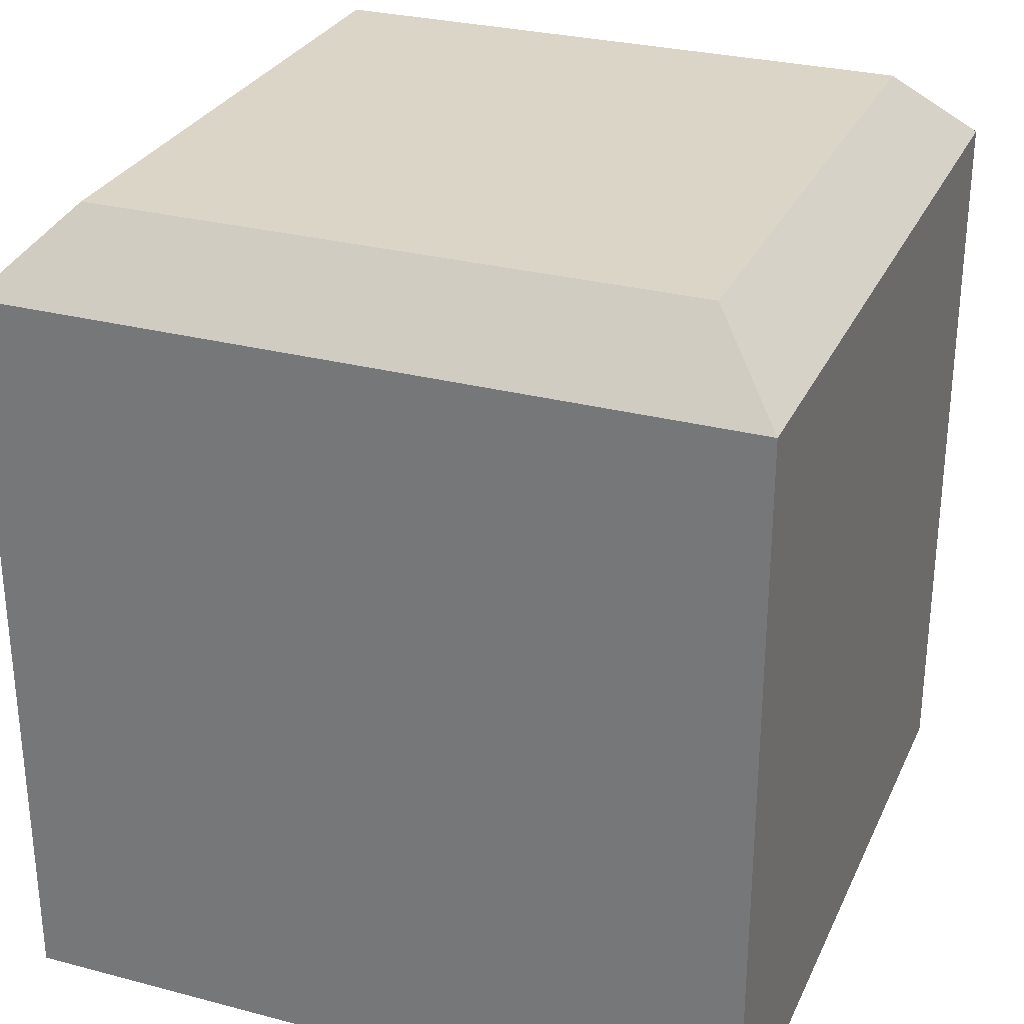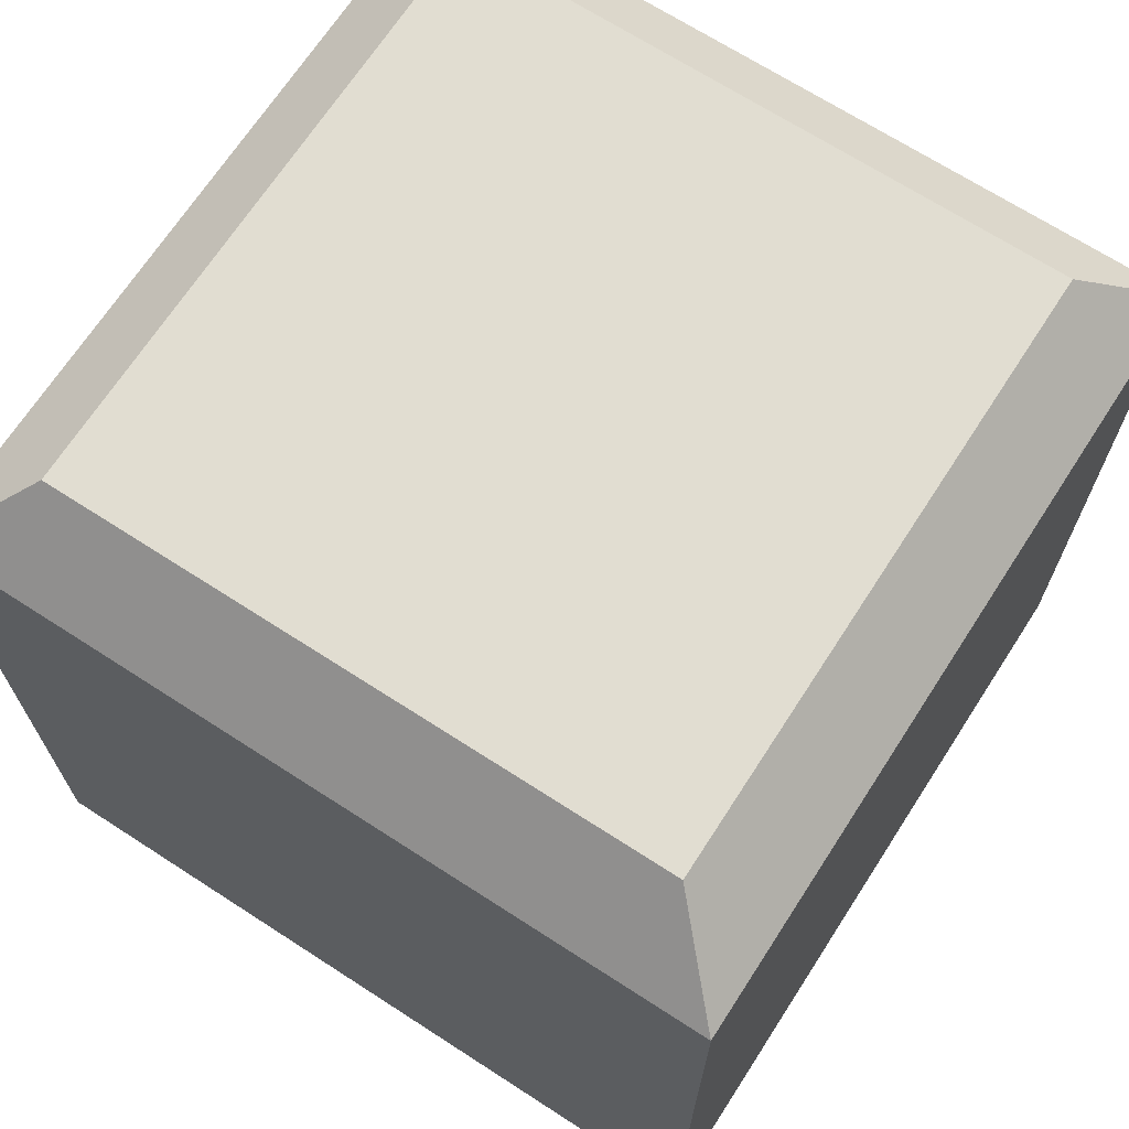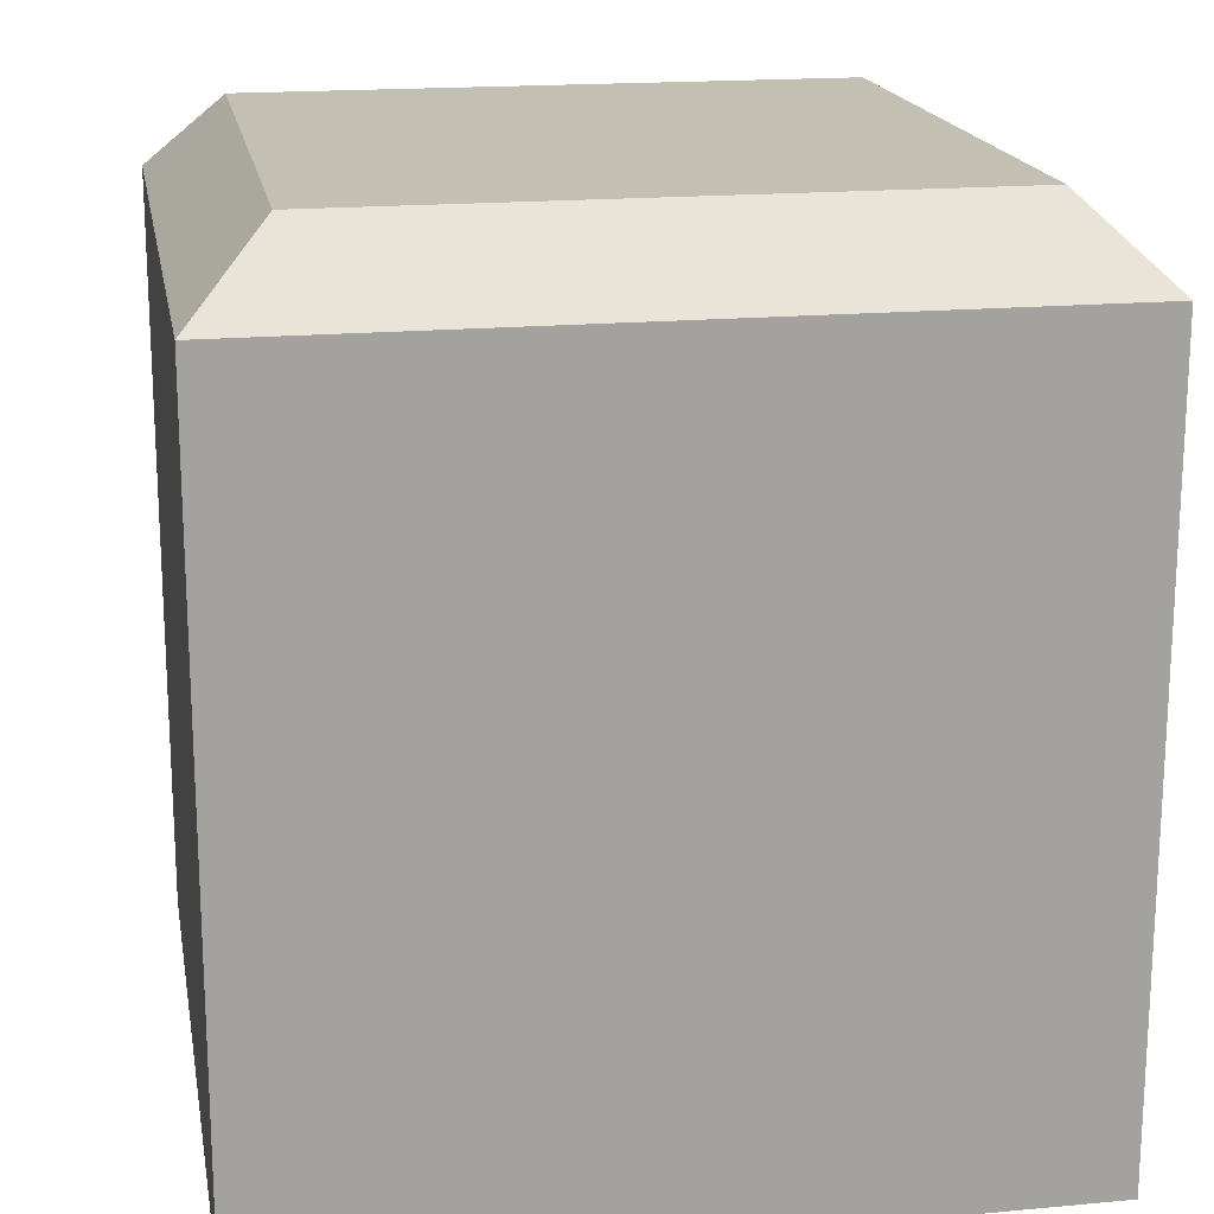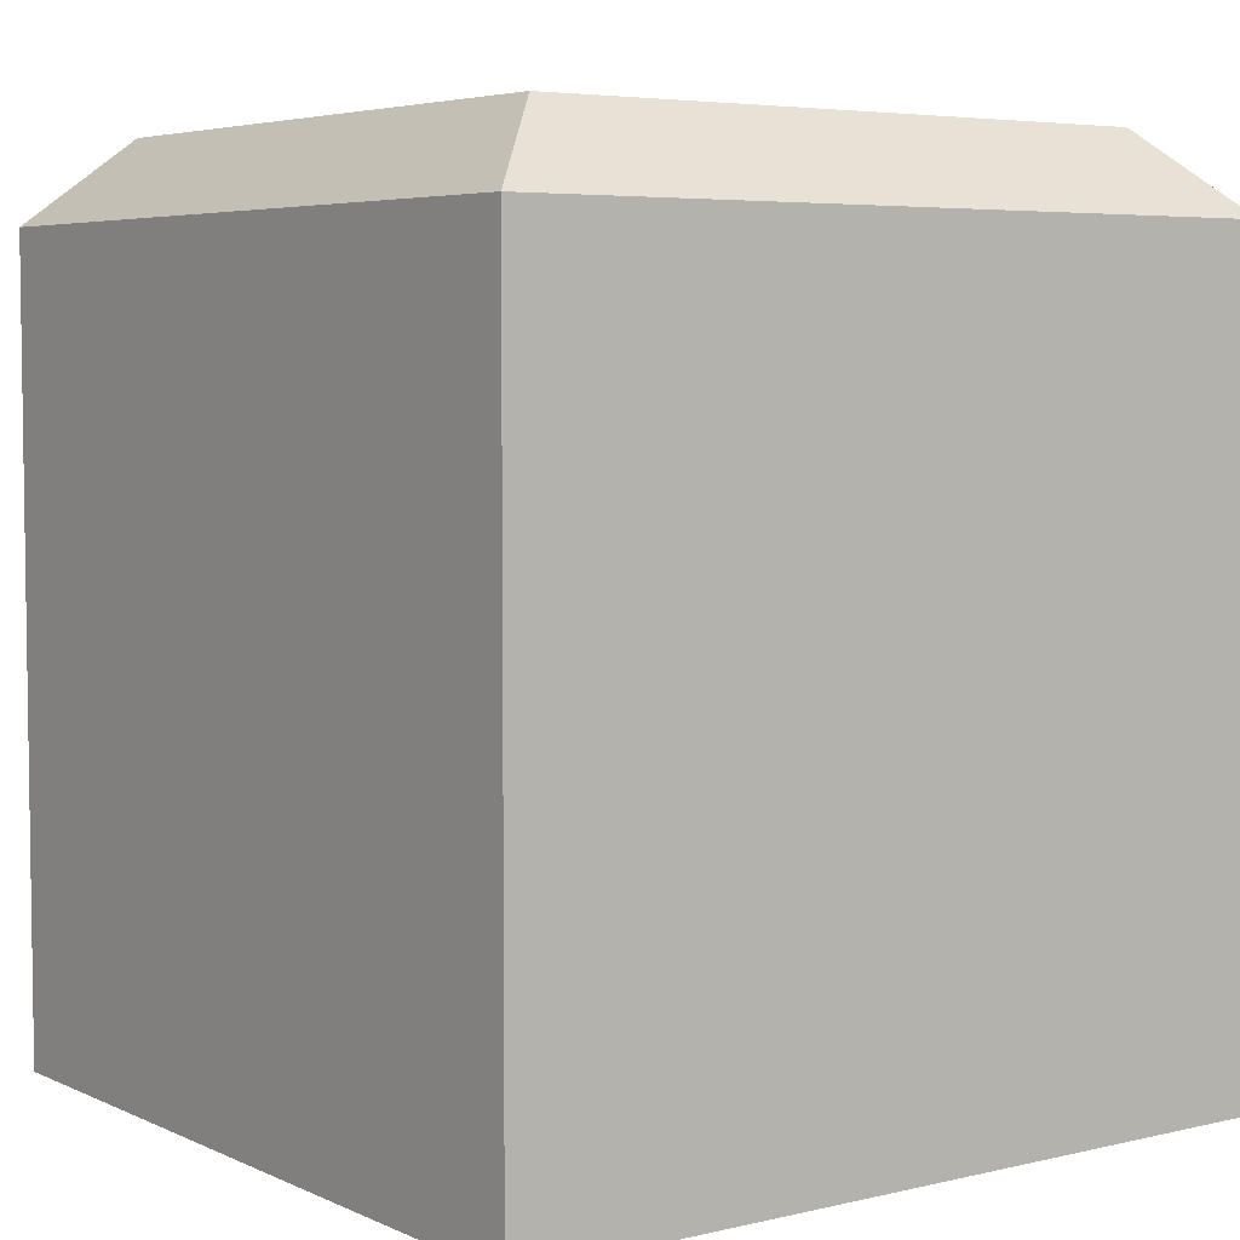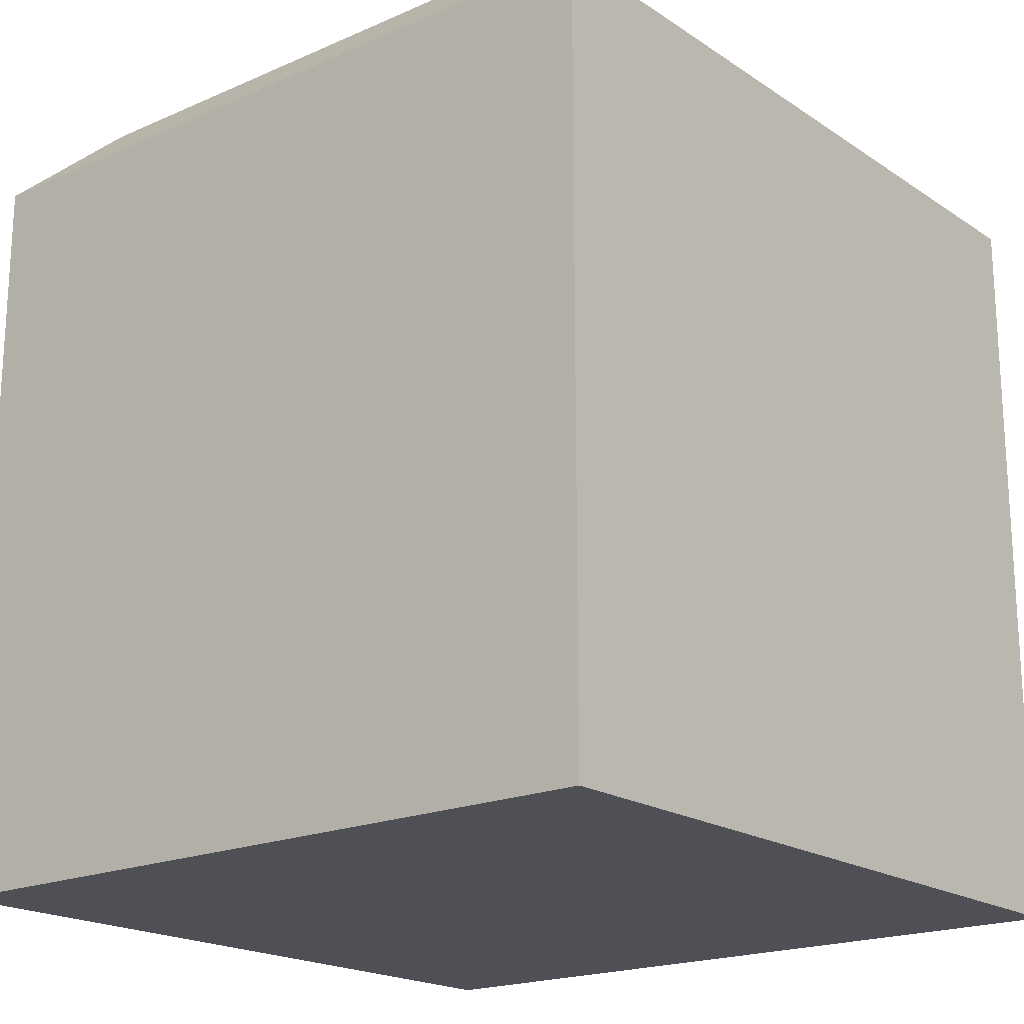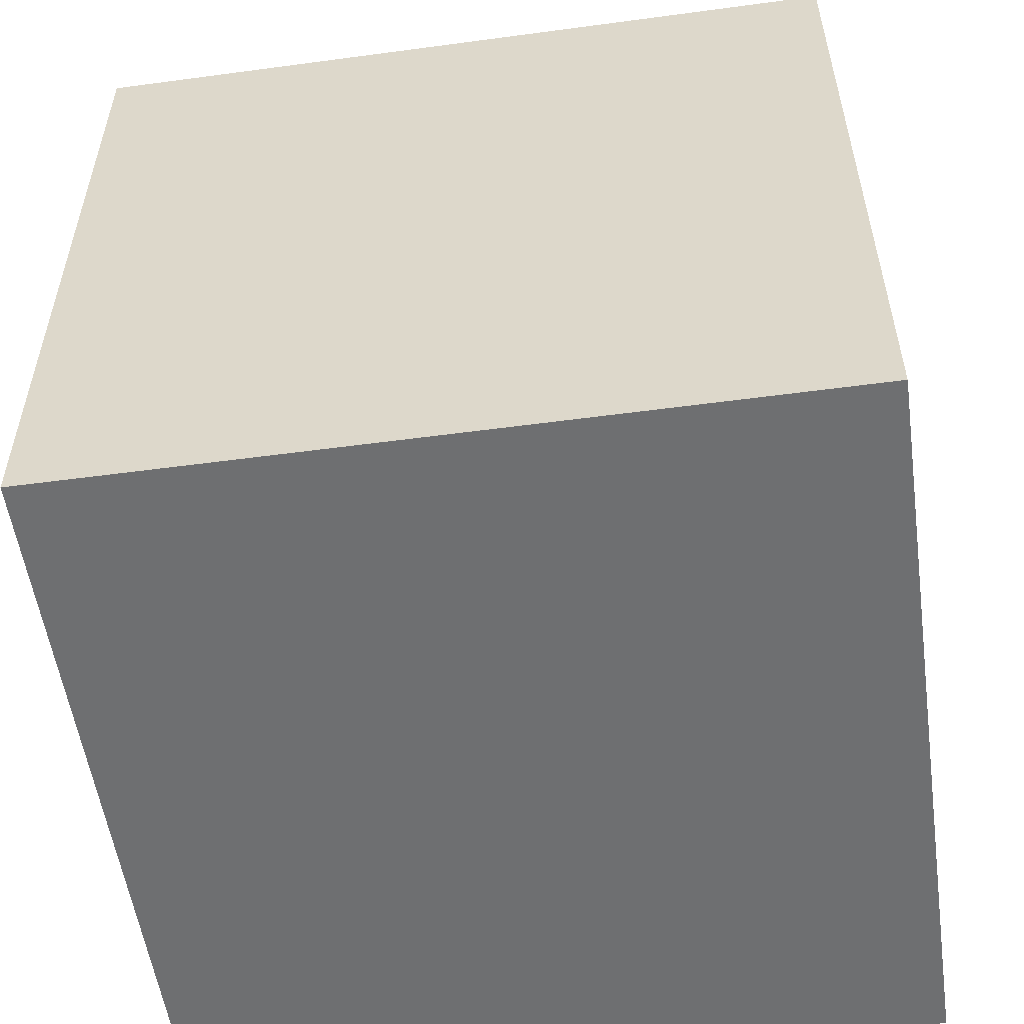
<metadata>
{"format":"obj","ext":"obj","renderer":"f3d","projection":"perspective","resolution":1024,"background":"white","views":[{"elev":29.0,"azim":-68.7,"up":"+Y"},{"elev":68.8,"azim":-147.1,"up":"+Y"},{"elev":17.9,"azim":169.8,"up":"+Y"},{"elev":5.1,"azim":143.7,"up":"+Y"},{"elev":-19.4,"azim":129.3,"up":"+Y"},{"elev":-54.6,"azim":8.1,"up":"+Y"}]}
</metadata>
<code>
o Cube.001
v 0.5 -0.2995 0.5
v -0.5 -0.2995 -0.5
v 0.5 -0.2995 -0.5
v -0.3984 0.8018 -0.3984
v 0.3984 0.8018 0.3984
v 0.3984 0.8018 -0.3984
v 0.5 0.7005 -0.5
v 0.5 0.7005 0.5
v -0.5 -0.2995 0.5
v -0.5 0.7005 -0.5
v -0.5 0.7005 0.5
v -0.3984 0.8018 0.3984
f 1 2 3
f 4 5 6
f 7 1 3
f 8 9 1
f 9 10 2
f 3 10 7
f 6 8 7
f 4 7 10
f 5 11 8
f 4 11 12
f 1 9 2
f 4 12 5
f 7 8 1
f 8 11 9
f 9 11 10
f 3 2 10
f 6 5 8
f 4 6 7
f 5 12 11
f 4 10 11

</code>
